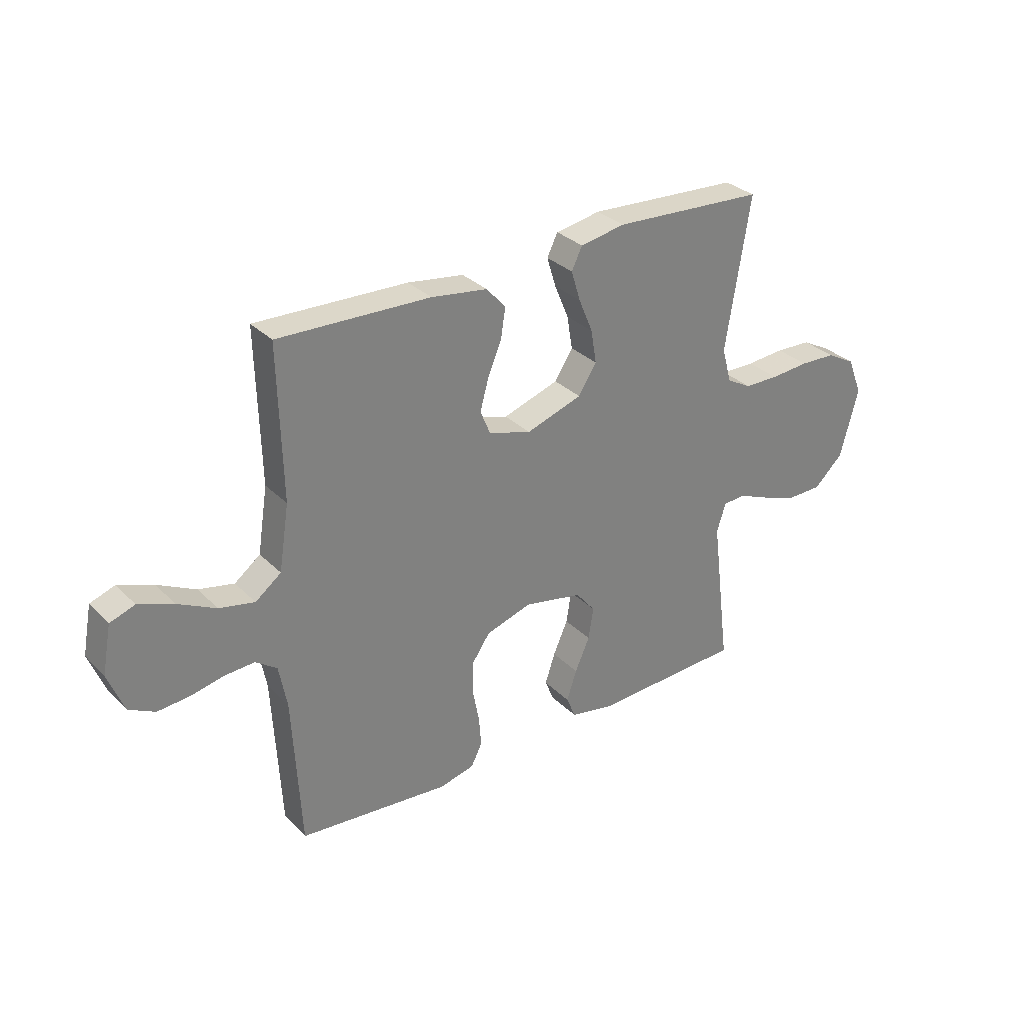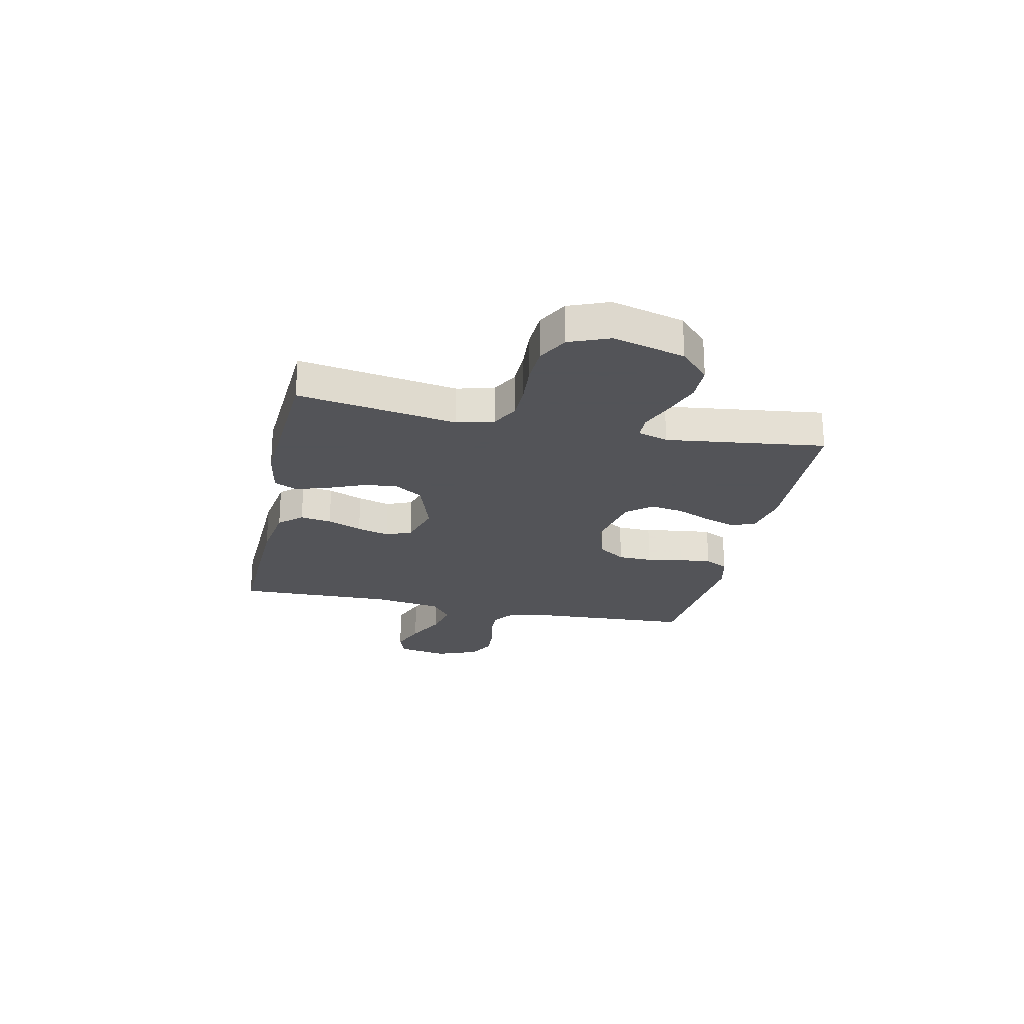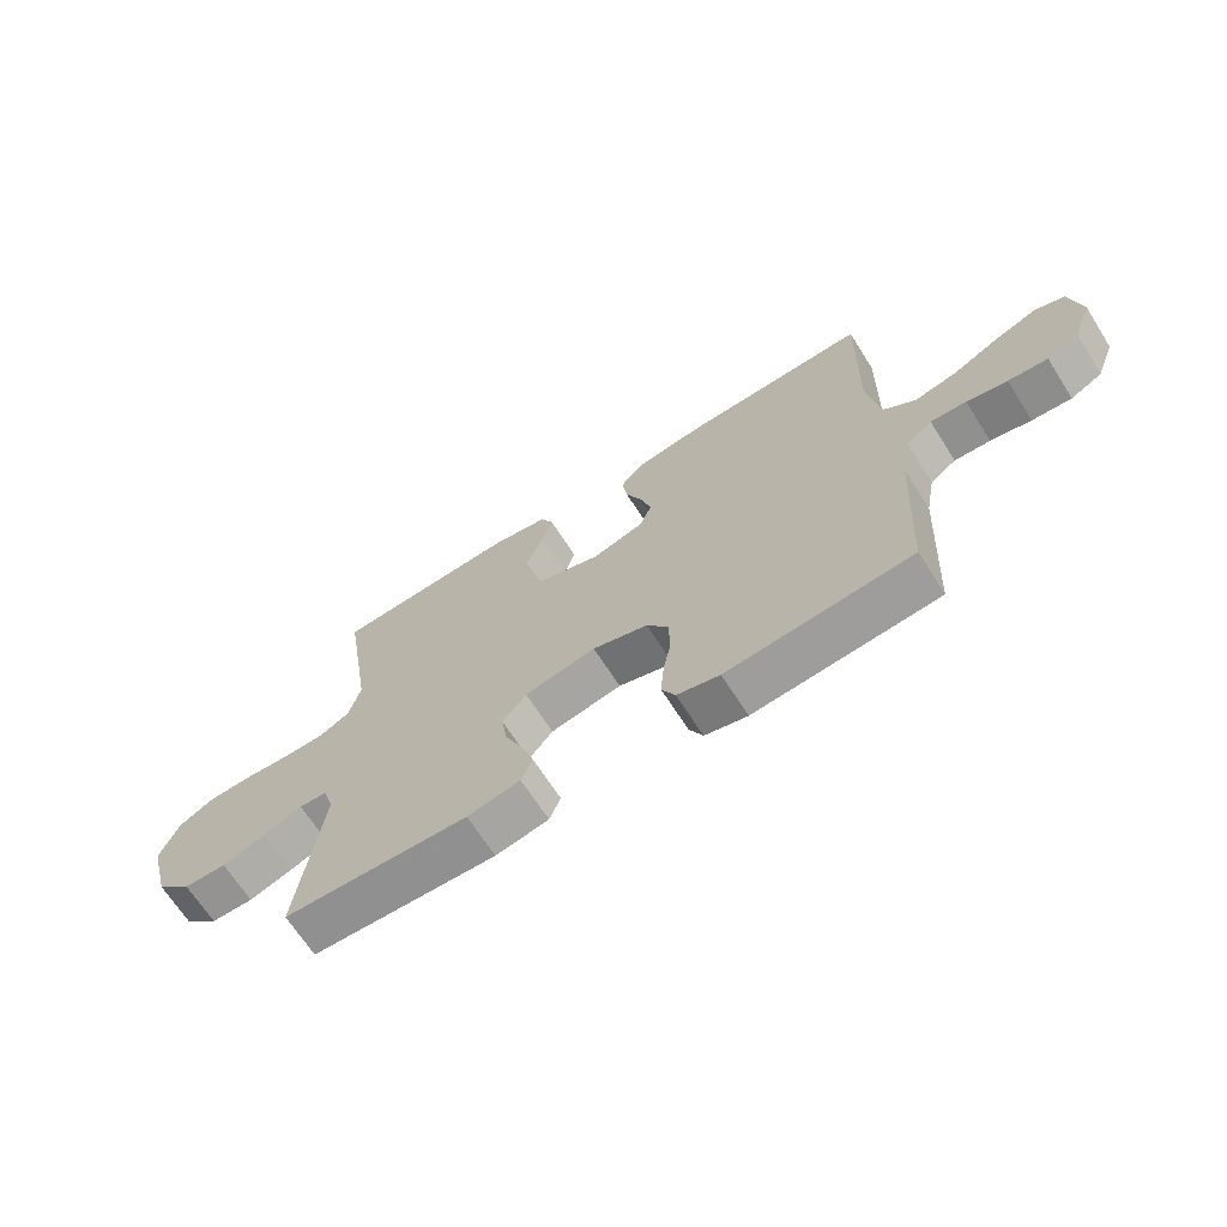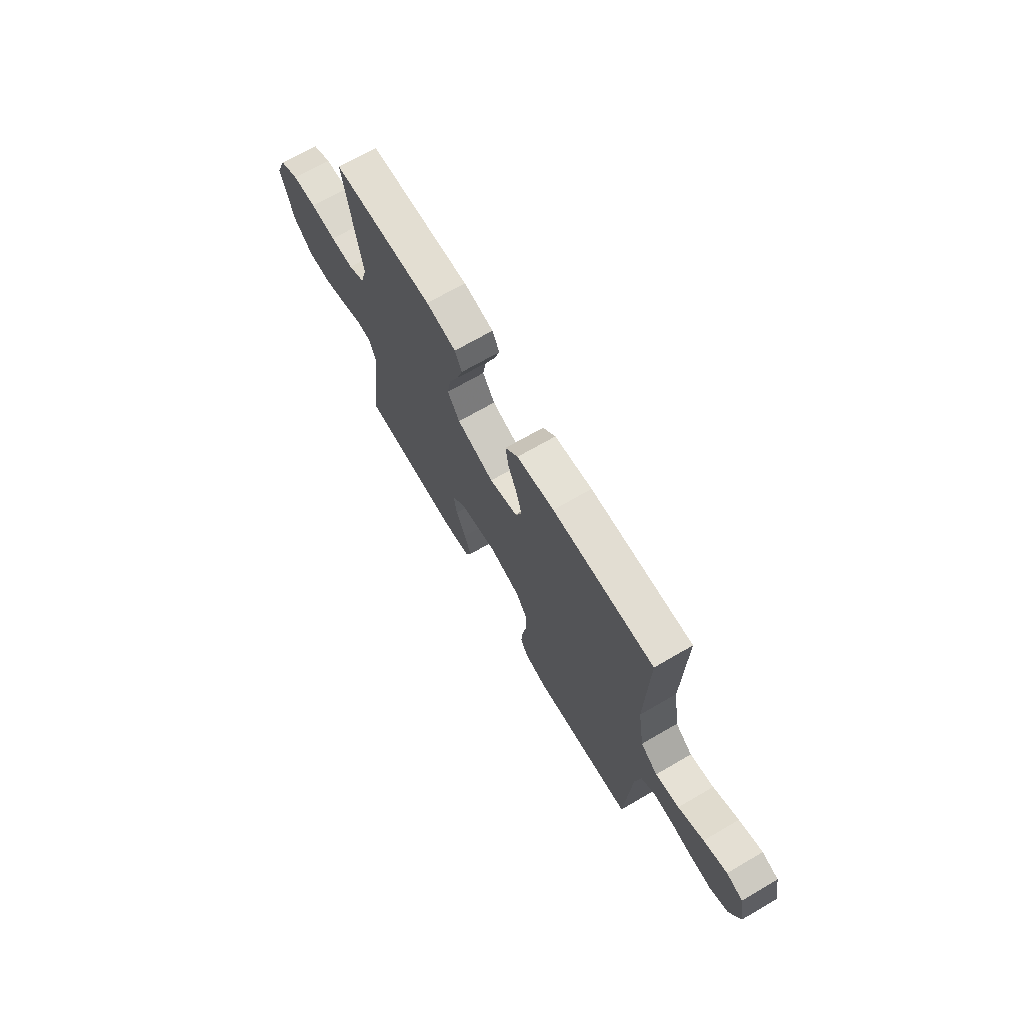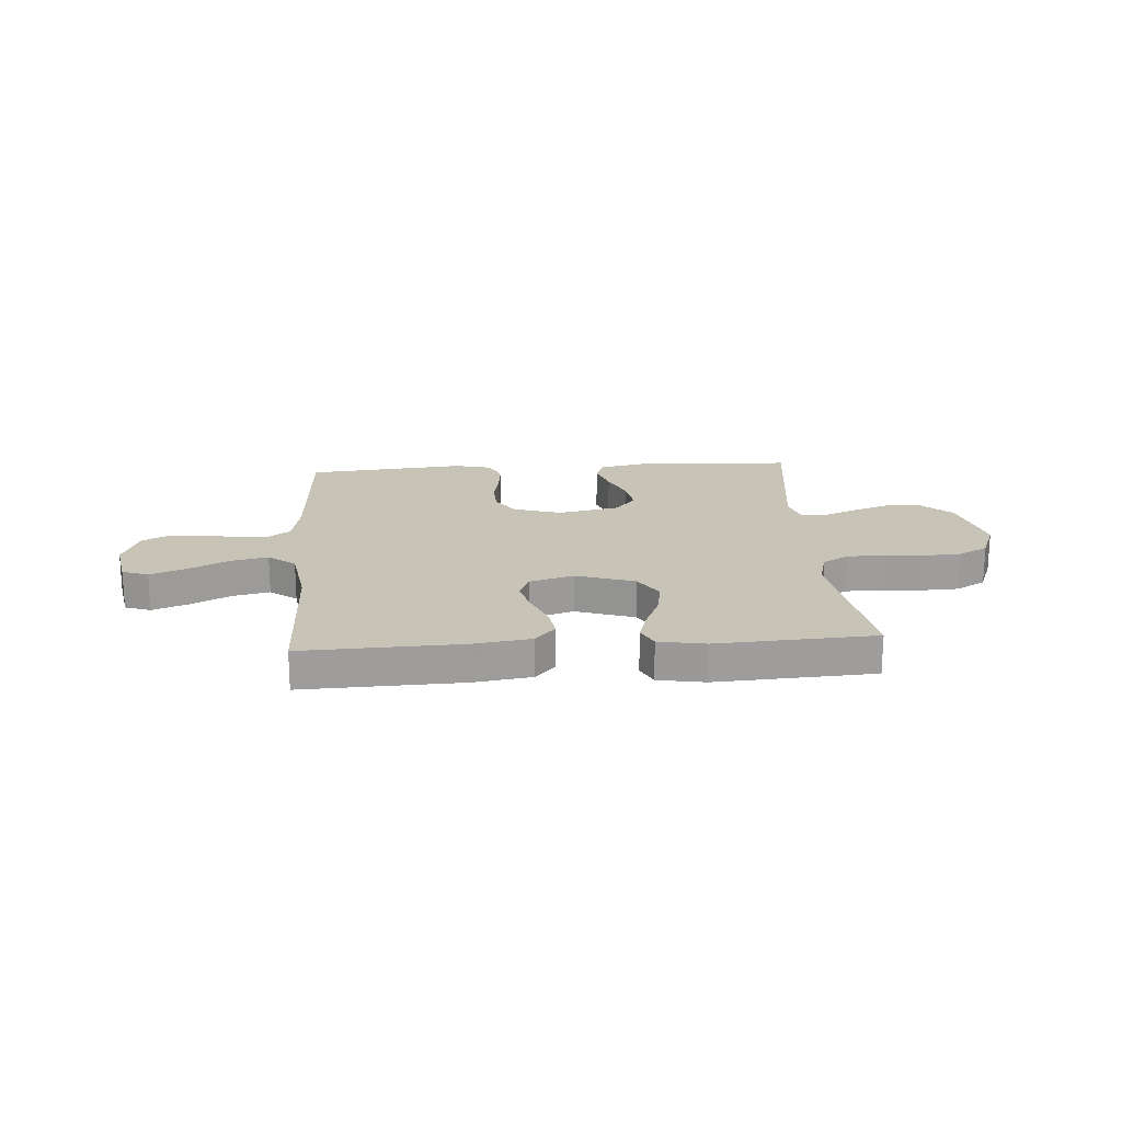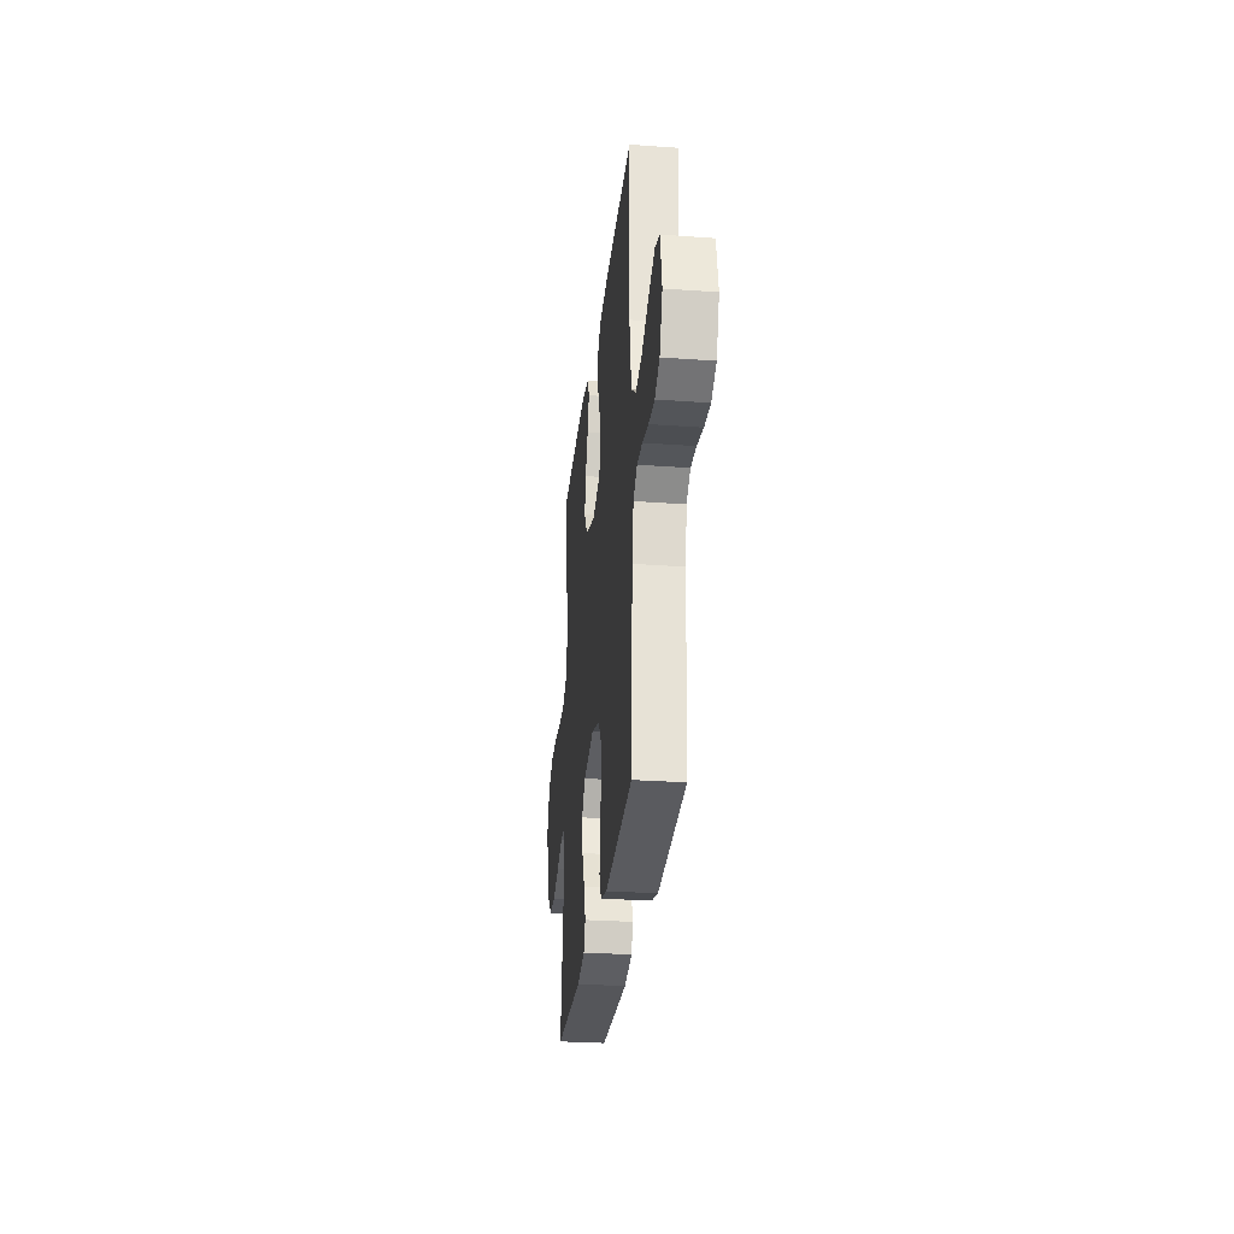
<metadata>
{"format":"obj","ext":"obj","renderer":"f3d","projection":"perspective","resolution":1024,"background":"white","views":[{"elev":31.1,"azim":-36.0,"up":"+Z"},{"elev":-23.4,"azim":77.9,"up":"+Y"},{"elev":-67.4,"azim":-147.5,"up":"+Z"},{"elev":69.6,"azim":-120.2,"up":"+Z"},{"elev":19.8,"azim":-4.0,"up":"+Y"},{"elev":-28.4,"azim":-96.2,"up":"+Z"}]}
</metadata>
<code>
v 0.5 0.07 0.5
v 0.452 0.07 0.2
v 0.471 0.07 0.131
v 0.52 0.07 0.104
v 0.588 0.07 0.103
v 0.664 0.07 0.109
v 0.735 0.07 0.106
v 0.792 0.07 0.075
v 0.822 0.07 0
v 0.786 0.07 -0.136
v 0.728 0.07 -0.191
v 0.659 0.07 -0.192
v 0.588 0.07 -0.167
v 0.525 0.07 -0.141
v 0.48 0.07 -0.143
v 0.462 0.07 -0.2
v 0.5 0.07 -0.5
v 0.2 0.07 -0.513
v 0.114 0.07 -0.496
v 0.096 0.07 -0.452
v 0.116 0.07 -0.392
v 0.145 0.07 -0.326
v 0.155 0.07 -0.263
v 0.116 0.07 -0.216
v 0 0.07 -0.193
v -0.09 0.07 -0.221
v -0.125 0.07 -0.272
v -0.127 0.07 -0.337
v -0.114 0.07 -0.405
v -0.109 0.07 -0.466
v -0.131 0.07 -0.51
v -0.2 0.07 -0.527
v -0.5 0.07 -0.5
v -0.516 0.07 -0.2
v -0.532 0.07 -0.115
v -0.574 0.07 -0.085
v -0.632 0.07 -0.088
v -0.698 0.07 -0.102
v -0.762 0.07 -0.107
v -0.814 0.07 -0.08
v -0.845 0.07 0
v -0.827 0.07 0.095
v -0.778 0.07 0.112
v -0.709 0.07 0.086
v -0.634 0.07 0.048
v -0.564 0.07 0.033
v -0.513 0.07 0.072
v -0.493 0.07 0.2
v -0.5 0.07 0.5
v -0.2 0.07 0.49
v -0.089 0.07 0.474
v -0.051 0.07 0.431
v -0.06 0.07 0.372
v -0.087 0.07 0.307
v -0.104 0.07 0.246
v -0.084 0.07 0.198
v 0 0.07 0.173
v 0.111 0.07 0.21
v 0.147 0.07 0.266
v 0.136 0.07 0.332
v 0.108 0.07 0.399
v 0.09 0.07 0.458
v 0.111 0.07 0.501
v 0.2 0.07 0.517
v 0.5 0 0.5
v 0.452 0 0.2
v 0.471 0 0.131
v 0.52 0 0.104
v 0.588 0 0.103
v 0.664 0 0.109
v 0.735 0 0.106
v 0.792 0 0.075
v 0.822 0 0
v 0.786 0 -0.136
v 0.728 0 -0.191
v 0.659 0 -0.192
v 0.588 0 -0.167
v 0.525 0 -0.141
v 0.48 0 -0.143
v 0.462 0 -0.2
v 0.5 0 -0.5
v 0.2 0 -0.513
v 0.114 0 -0.496
v 0.096 0 -0.452
v 0.116 0 -0.392
v 0.145 0 -0.326
v 0.155 0 -0.263
v 0.116 0 -0.216
v 0 0 -0.193
v -0.09 0 -0.221
v -0.125 0 -0.272
v -0.127 0 -0.337
v -0.114 0 -0.405
v -0.109 0 -0.466
v -0.131 0 -0.51
v -0.2 0 -0.527
v -0.5 0 -0.5
v -0.516 0 -0.2
v -0.532 0 -0.115
v -0.574 0 -0.085
v -0.632 0 -0.088
v -0.698 0 -0.102
v -0.762 0 -0.107
v -0.814 0 -0.08
v -0.845 0 0
v -0.827 0 0.095
v -0.778 0 0.112
v -0.709 0 0.086
v -0.634 0 0.048
v -0.564 0 0.033
v -0.513 0 0.072
v -0.493 0 0.2
v -0.5 0 0.5
v -0.2 0 0.49
v -0.089 0 0.474
v -0.051 0 0.431
v -0.06 0 0.372
v -0.087 0 0.307
v -0.104 0 0.246
v -0.084 0 0.198
v 0 0 0.173
v 0.111 0 0.21
v 0.147 0 0.266
v 0.136 0 0.332
v 0.108 0 0.399
v 0.09 0 0.458
v 0.111 0 0.501
v 0.2 0 0.517
f 64 1 2
f 63 64 2
f 62 63 2
f 61 62 2
f 60 61 2
f 59 60 2 3
f 58 59 3 4
f 57 58 4
f 52 53 54
f 51 52 54
f 50 51 54
f 49 50 54
f 48 49 54
f 47 48 54 55
f 46 47 55 56
f 43 44 45
f 42 43 45
f 41 42 45
f 40 41 45
f 39 40 45
f 38 39 45
f 37 38 45
f 36 37 45 46
f 46 56 57
f 36 46 57
f 35 36 57
f 32 33 34
f 31 32 34
f 30 31 34
f 29 30 34
f 28 29 34
f 27 28 34 35
f 20 21 22
f 19 20 22
f 18 19 22
f 17 18 22
f 16 17 22
f 15 16 22 23
f 12 13 14
f 11 12 14
f 10 11 14
f 9 10 14
f 8 9 14
f 7 8 14
f 6 7 14
f 5 6 14
f 4 5 14 15
f 15 23 24
f 4 15 24
f 57 4 24
f 26 27 35 57
f 57 24 25
f 25 26 57
f 66 65 128
f 66 128 127
f 66 127 126
f 66 126 125
f 66 125 124
f 67 66 124 123
f 68 67 123 122
f 68 122 121
f 118 117 116
f 118 116 115
f 118 115 114
f 118 114 113
f 118 113 112
f 119 118 112 111
f 120 119 111 110
f 109 108 107
f 109 107 106
f 109 106 105
f 109 105 104
f 109 104 103
f 109 103 102
f 109 102 101
f 110 109 101 100
f 121 120 110
f 121 110 100
f 121 100 99
f 98 97 96
f 98 96 95
f 98 95 94
f 98 94 93
f 98 93 92
f 99 98 92 91
f 86 85 84
f 86 84 83
f 86 83 82
f 86 82 81
f 86 81 80
f 87 86 80 79
f 78 77 76
f 78 76 75
f 78 75 74
f 78 74 73
f 78 73 72
f 78 72 71
f 78 71 70
f 78 70 69
f 79 78 69 68
f 88 87 79
f 88 79 68
f 88 68 121
f 121 99 91 90
f 89 88 121
f 121 90 89
f 1 65 66 2
f 2 66 67 3
f 3 67 68 4
f 4 68 69 5
f 5 69 70 6
f 6 70 71 7
f 7 71 72 8
f 8 72 73 9
f 9 73 74 10
f 10 74 75 11
f 11 75 76 12
f 12 76 77 13
f 13 77 78 14
f 14 78 79 15
f 15 79 80 16
f 16 80 81 17
f 17 81 82 18
f 18 82 83 19
f 19 83 84 20
f 20 84 85 21
f 21 85 86 22
f 22 86 87 23
f 23 87 88 24
f 24 88 89 25
f 25 89 90 26
f 26 90 91 27
f 27 91 92 28
f 28 92 93 29
f 29 93 94 30
f 30 94 95 31
f 31 95 96 32
f 32 96 97 33
f 33 97 98 34
f 34 98 99 35
f 35 99 100 36
f 36 100 101 37
f 37 101 102 38
f 38 102 103 39
f 39 103 104 40
f 40 104 105 41
f 41 105 106 42
f 42 106 107 43
f 43 107 108 44
f 44 108 109 45
f 45 109 110 46
f 46 110 111 47
f 47 111 112 48
f 48 112 113 49
f 49 113 114 50
f 50 114 115 51
f 51 115 116 52
f 52 116 117 53
f 53 117 118 54
f 54 118 119 55
f 55 119 120 56
f 56 120 121 57
f 57 121 122 58
f 58 122 123 59
f 59 123 124 60
f 60 124 125 61
f 61 125 126 62
f 62 126 127 63
f 63 127 128 64
f 64 128 65 1

</code>
